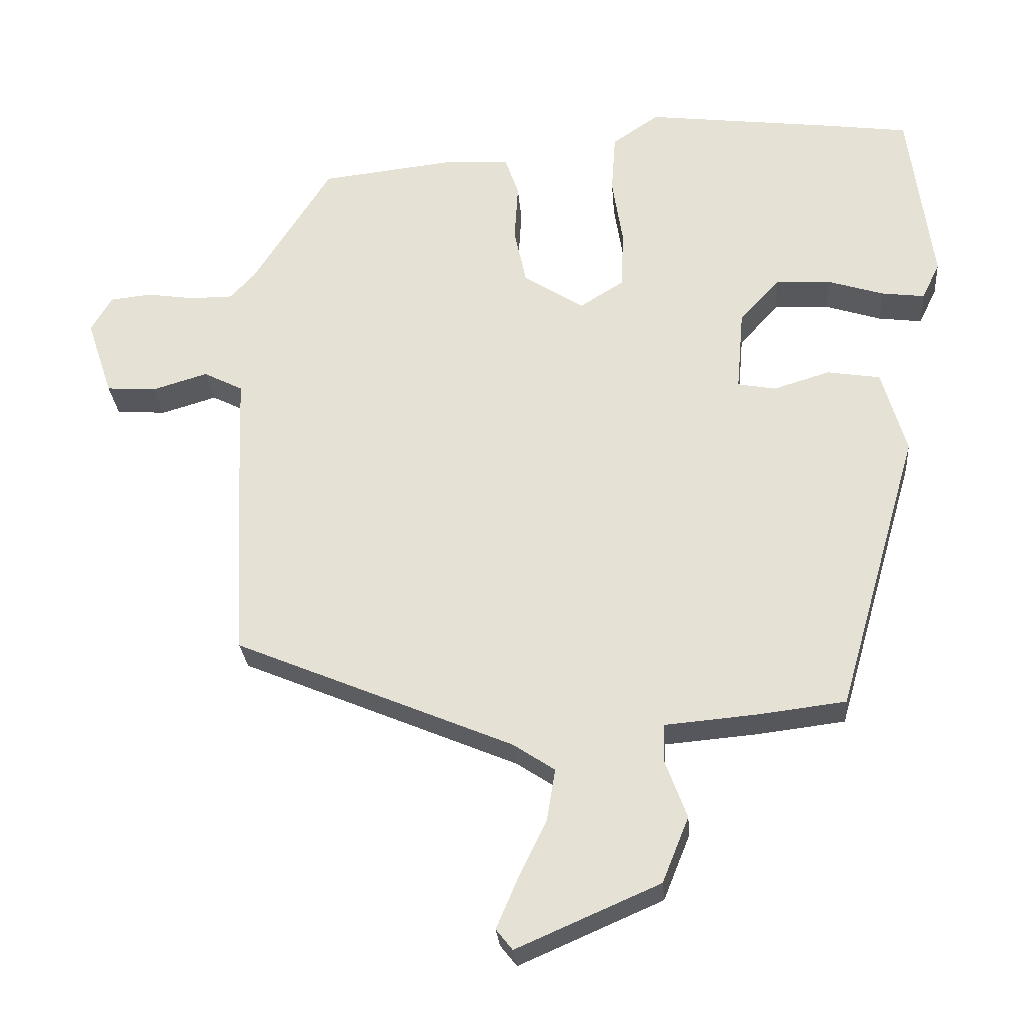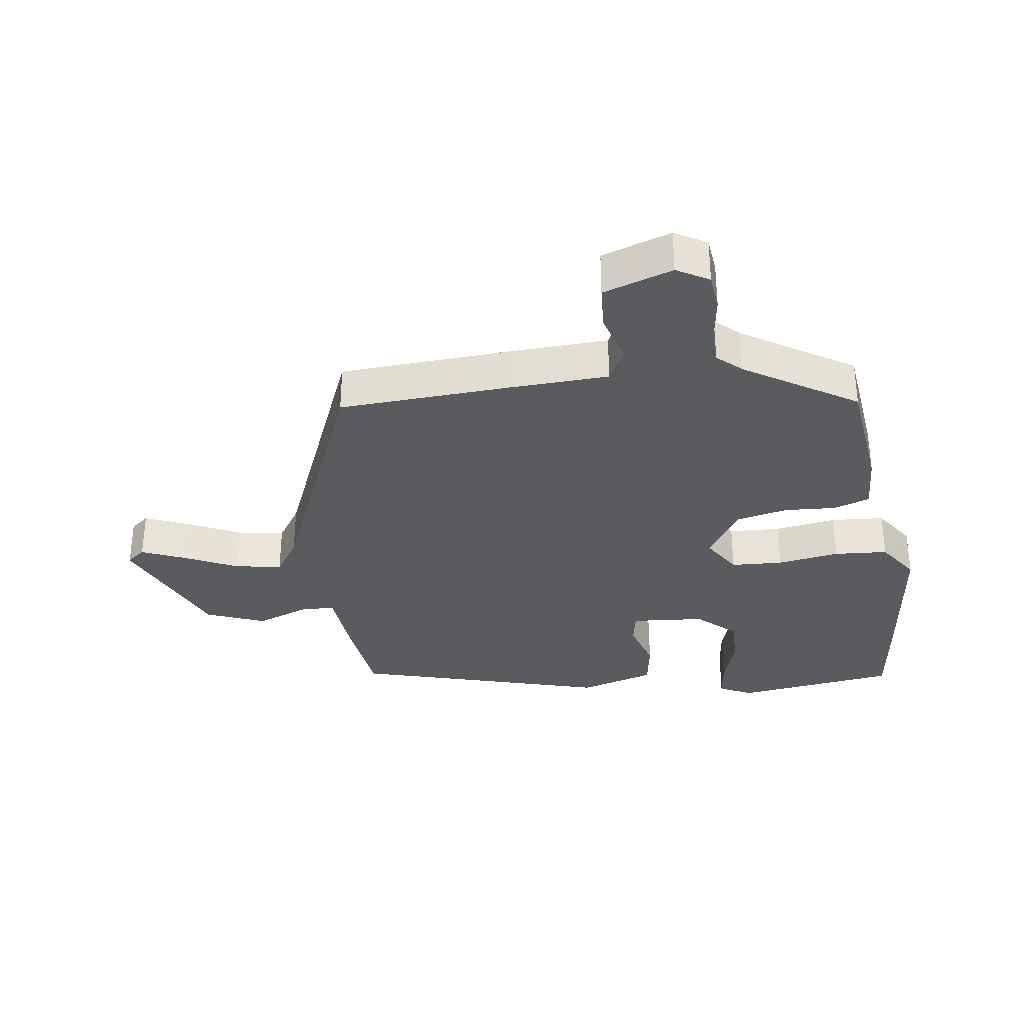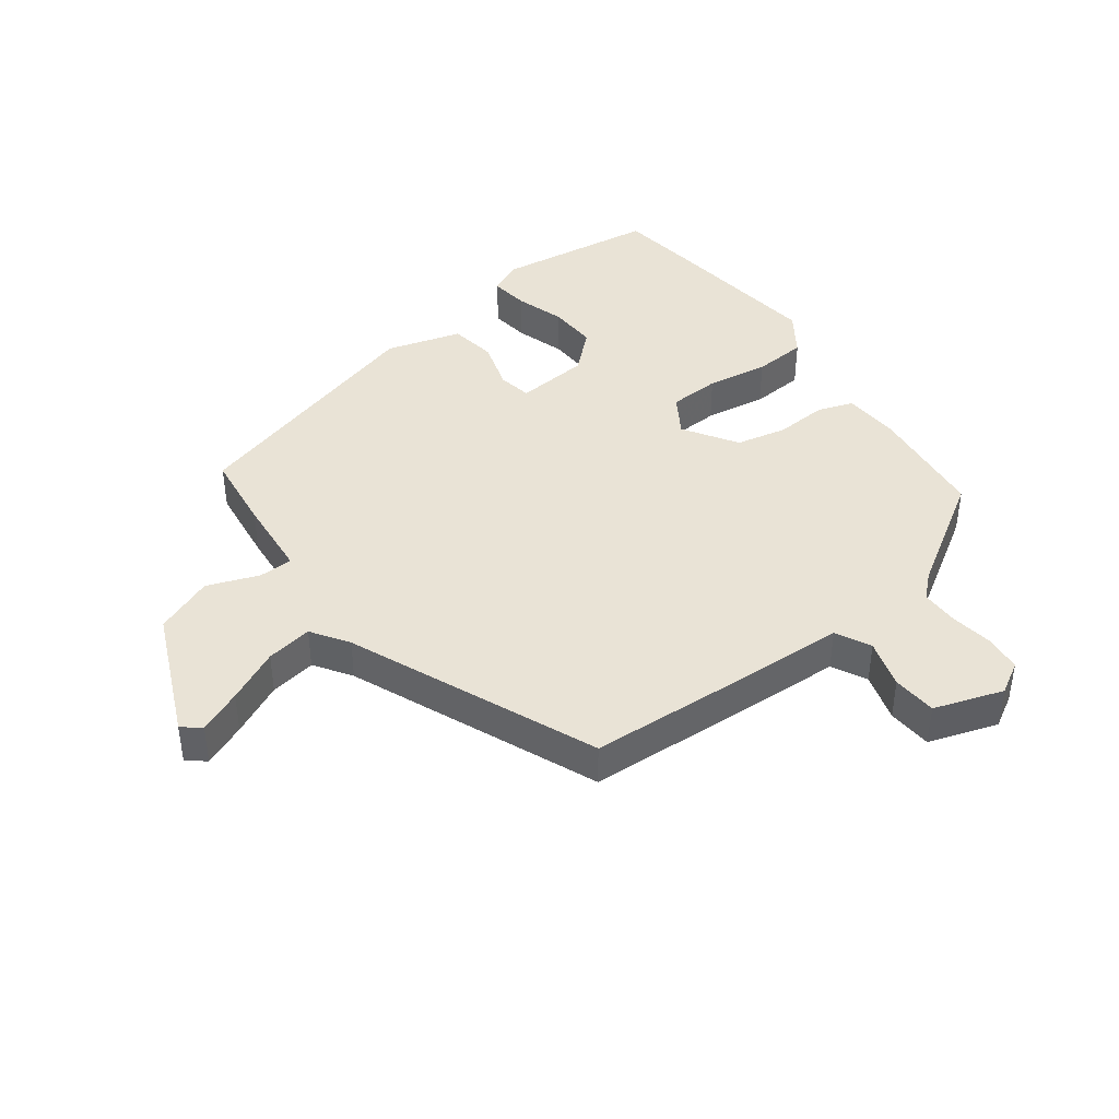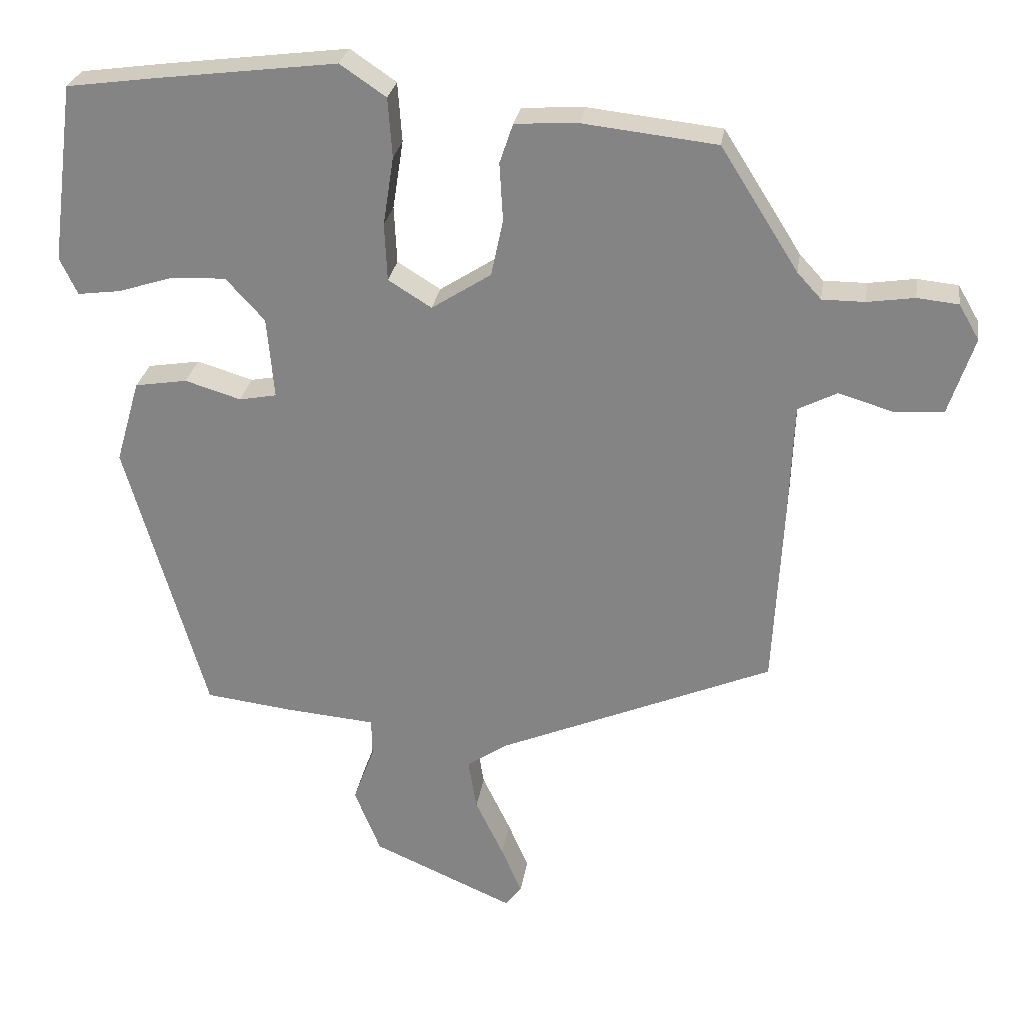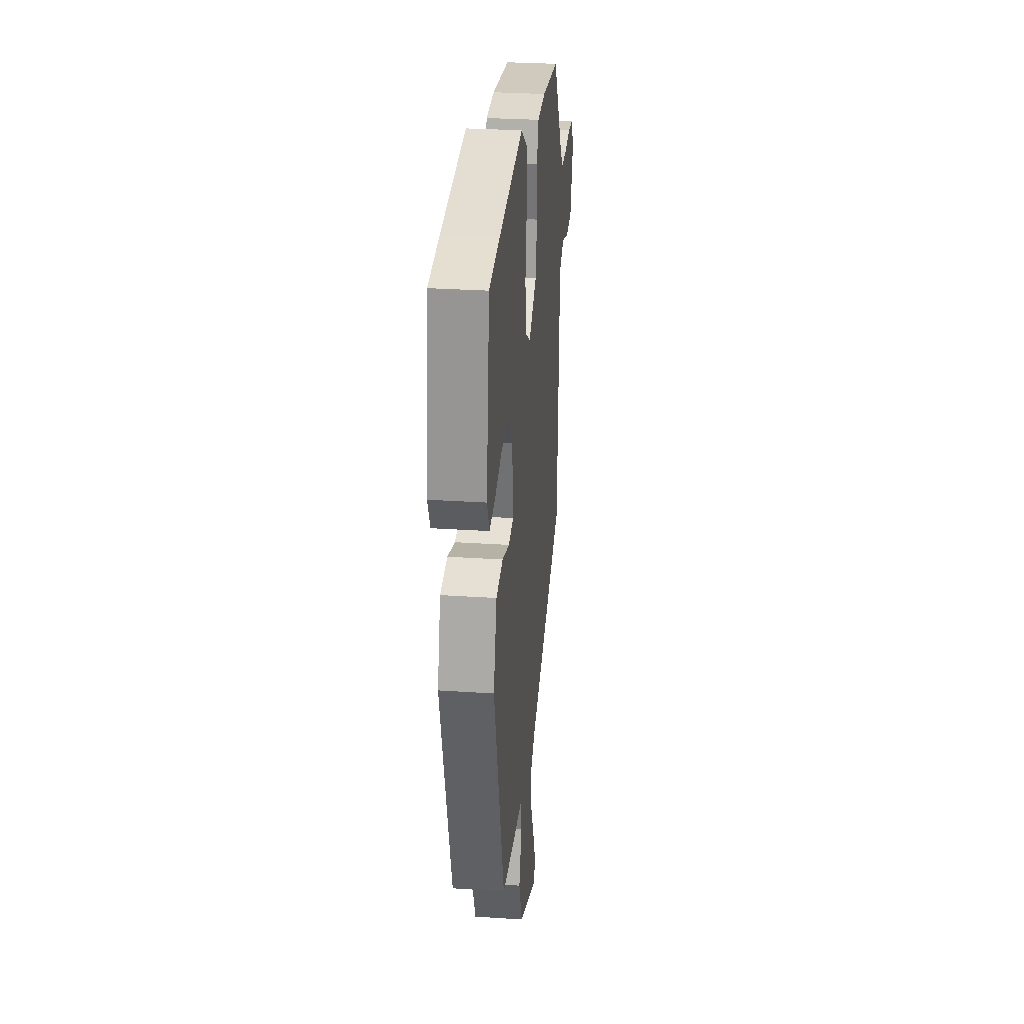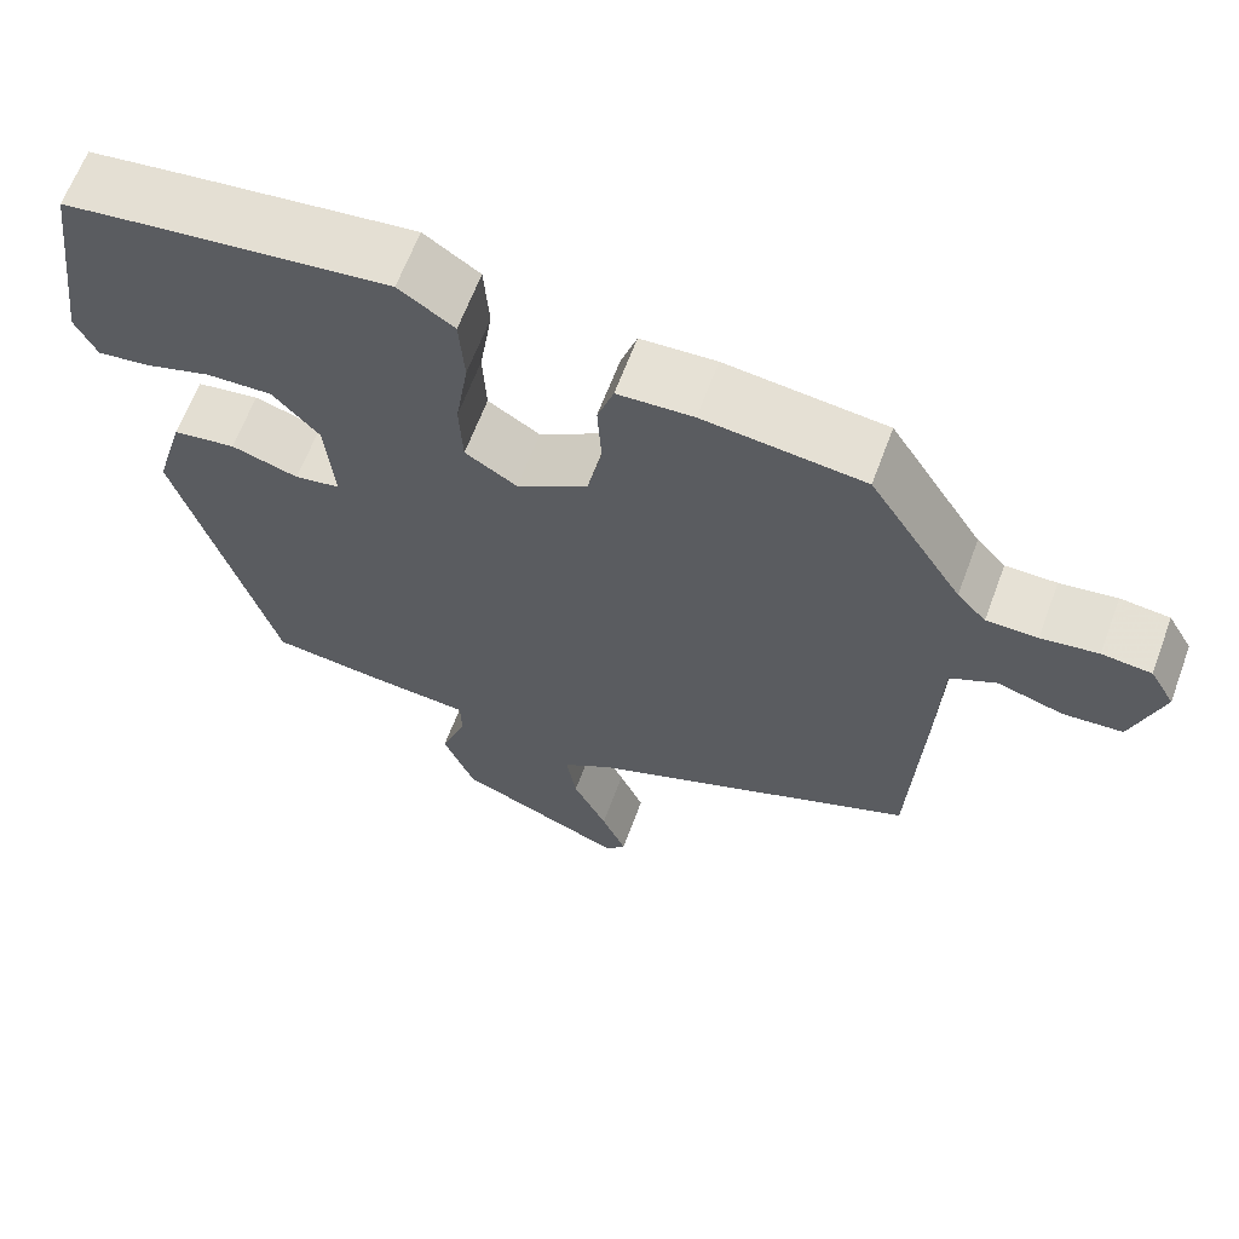
<metadata>
{"format":"obj","ext":"obj","renderer":"f3d","projection":"perspective","resolution":1024,"background":"white","views":[{"elev":-27.9,"azim":4.7,"up":"+Z"},{"elev":-33.3,"azim":-81.8,"up":"+Y"},{"elev":42.0,"azim":-126.4,"up":"+Y"},{"elev":27.0,"azim":-171.4,"up":"+Z"},{"elev":29.1,"azim":95.7,"up":"+Z"},{"elev":64.1,"azim":-159.6,"up":"+Z"}]}
</metadata>
<code>
v 0.357 0.07 -0.457
v 0.233 0.07 -0.472
v 0.106 0.07 -0.483
v 0.105 0.07 -0.537
v 0.135 0.07 -0.618
v 0.098 0.07 -0.71
v -0.102 0.07 -0.797
v -0.125 0.07 -0.768
v -0.096 0.07 -0.7
v -0.056 0.07 -0.617
v -0.044 0.07 -0.544
v -0.102 0.07 -0.505
v -0.491 0.07 -0.34
v -0.505 0.07 -0.071
v -0.511 0.07 0.084
v -0.566 0.07 0.112
v -0.643 0.07 0.089
v -0.713 0.07 0.094
v -0.749 0.07 0.203
v -0.72 0.07 0.253
v -0.662 0.07 0.259
v -0.595 0.07 0.249
v -0.535 0.07 0.249
v -0.501 0.07 0.286
v -0.391 0.07 0.46
v -0.202 0.07 0.481
v -0.113 0.07 0.476
v -0.094 0.07 0.42
v -0.099 0.07 0.338
v -0.082 0.07 0.258
v 0.002 0.07 0.204
v 0.063 0.07 0.242
v 0.067 0.07 0.323
v 0.052 0.07 0.42
v 0.058 0.07 0.504
v 0.123 0.07 0.548
v 0.387 0.07 0.515
v 0.504 0.07 0.499
v 0.537 0.07 0.246
v 0.512 0.07 0.194
v 0.451 0.07 0.202
v 0.373 0.07 0.227
v 0.296 0.07 0.23
v 0.241 0.07 0.17
v 0.231 0.07 0.055
v 0.284 0.07 0.045
v 0.363 0.07 0.069
v 0.437 0.07 0.057
v 0.471 0.07 -0.061
v 0.357 0 -0.457
v 0.233 0 -0.472
v 0.106 0 -0.483
v 0.105 0 -0.537
v 0.135 0 -0.618
v 0.098 0 -0.71
v -0.102 0 -0.797
v -0.125 0 -0.768
v -0.096 0 -0.7
v -0.056 0 -0.617
v -0.044 0 -0.544
v -0.102 0 -0.505
v -0.491 0 -0.34
v -0.505 0 -0.071
v -0.511 0 0.084
v -0.566 0 0.112
v -0.643 0 0.089
v -0.713 0 0.094
v -0.749 0 0.203
v -0.72 0 0.253
v -0.662 0 0.259
v -0.595 0 0.249
v -0.535 0 0.249
v -0.501 0 0.286
v -0.391 0 0.46
v -0.202 0 0.481
v -0.113 0 0.476
v -0.094 0 0.42
v -0.099 0 0.338
v -0.082 0 0.258
v 0.002 0 0.204
v 0.063 0 0.242
v 0.067 0 0.323
v 0.052 0 0.42
v 0.058 0 0.504
v 0.123 0 0.548
v 0.387 0 0.515
v 0.504 0 0.499
v 0.537 0 0.246
v 0.512 0 0.194
v 0.451 0 0.202
v 0.373 0 0.227
v 0.296 0 0.23
v 0.241 0 0.17
v 0.231 0 0.055
v 0.284 0 0.045
v 0.363 0 0.069
v 0.437 0 0.057
v 0.471 0 -0.061
f 1 2 3
f 49 1 3
f 48 49 3
f 47 48 3
f 46 47 3
f 45 46 3
f 44 45 3
f 40 41 42
f 39 40 42
f 38 39 42
f 37 38 42
f 36 37 42
f 35 36 42
f 34 35 42
f 33 34 42 43
f 32 33 43 44
f 27 28 29
f 26 27 29
f 25 26 29
f 24 25 29
f 23 24 29 30
f 20 21 22
f 19 20 22
f 18 19 22
f 17 18 22
f 16 17 22
f 15 16 22 23
f 12 13 14 15
f 23 30 31
f 15 23 31
f 12 15 31
f 11 12 31
f 8 9 10
f 7 8 10
f 6 7 10
f 5 6 10
f 4 5 10
f 3 4 10 11
f 31 32 44
f 11 31 44
f 3 11 44
f 52 51 50
f 52 50 98
f 52 98 97
f 52 97 96
f 52 96 95
f 52 95 94
f 52 94 93
f 91 90 89
f 91 89 88
f 91 88 87
f 91 87 86
f 91 86 85
f 91 85 84
f 91 84 83
f 92 91 83 82
f 93 92 82 81
f 78 77 76
f 78 76 75
f 78 75 74
f 78 74 73
f 79 78 73 72
f 71 70 69
f 71 69 68
f 71 68 67
f 71 67 66
f 71 66 65
f 72 71 65 64
f 64 63 62 61
f 80 79 72
f 80 72 64
f 80 64 61
f 80 61 60
f 59 58 57
f 59 57 56
f 59 56 55
f 59 55 54
f 59 54 53
f 60 59 53 52
f 93 81 80
f 93 80 60
f 93 60 52
f 1 50 51 2
f 2 51 52 3
f 3 52 53 4
f 4 53 54 5
f 5 54 55 6
f 6 55 56 7
f 7 56 57 8
f 8 57 58 9
f 9 58 59 10
f 10 59 60 11
f 11 60 61 12
f 12 61 62 13
f 13 62 63 14
f 14 63 64 15
f 15 64 65 16
f 16 65 66 17
f 17 66 67 18
f 18 67 68 19
f 19 68 69 20
f 20 69 70 21
f 21 70 71 22
f 22 71 72 23
f 23 72 73 24
f 24 73 74 25
f 25 74 75 26
f 26 75 76 27
f 27 76 77 28
f 28 77 78 29
f 29 78 79 30
f 30 79 80 31
f 31 80 81 32
f 32 81 82 33
f 33 82 83 34
f 34 83 84 35
f 35 84 85 36
f 36 85 86 37
f 37 86 87 38
f 38 87 88 39
f 39 88 89 40
f 40 89 90 41
f 41 90 91 42
f 42 91 92 43
f 43 92 93 44
f 44 93 94 45
f 45 94 95 46
f 46 95 96 47
f 47 96 97 48
f 48 97 98 49
f 49 98 50 1

</code>
